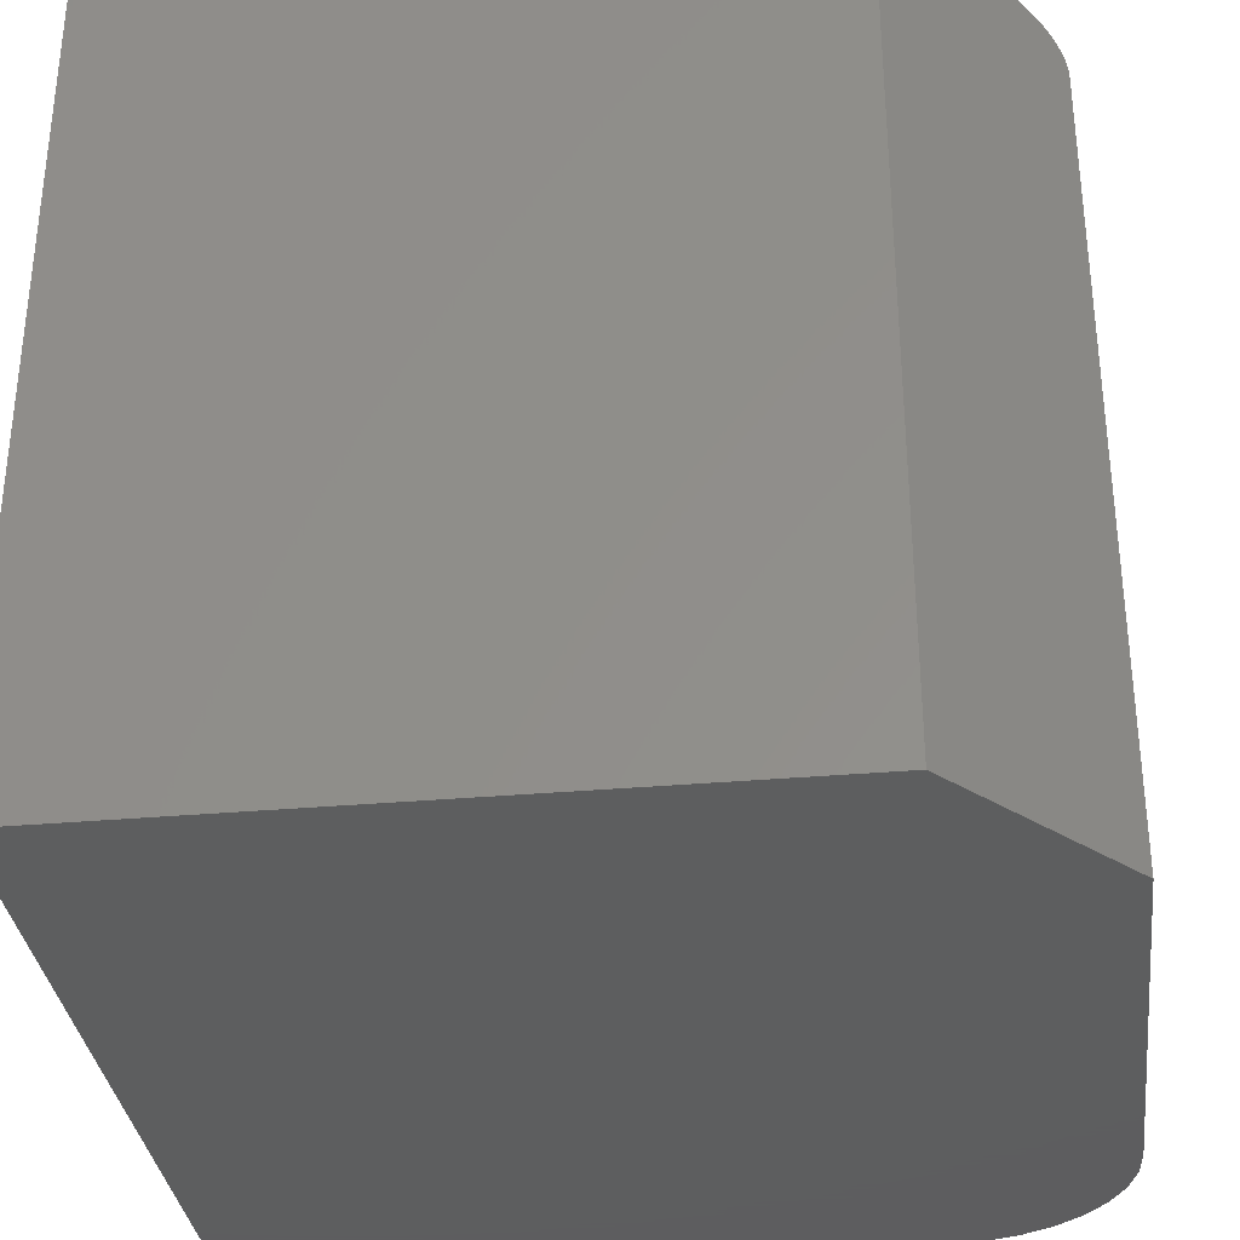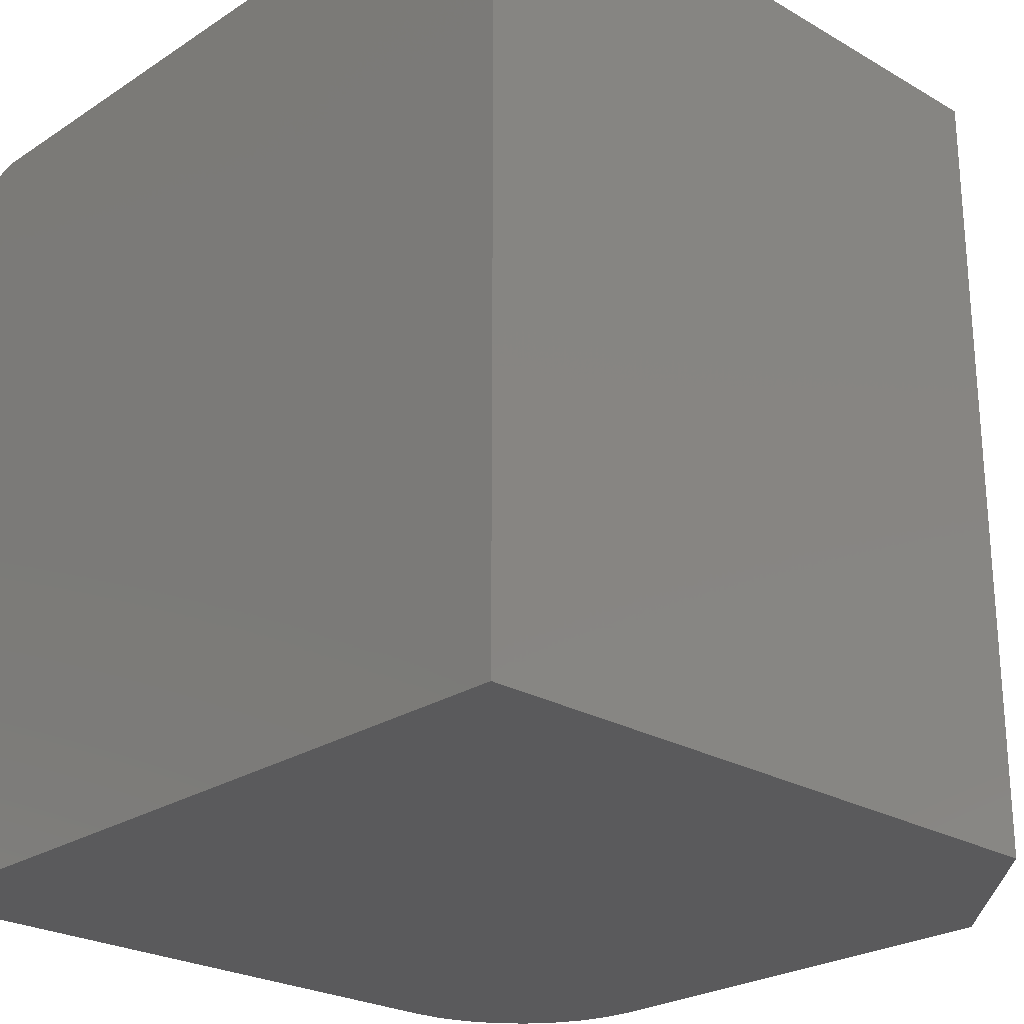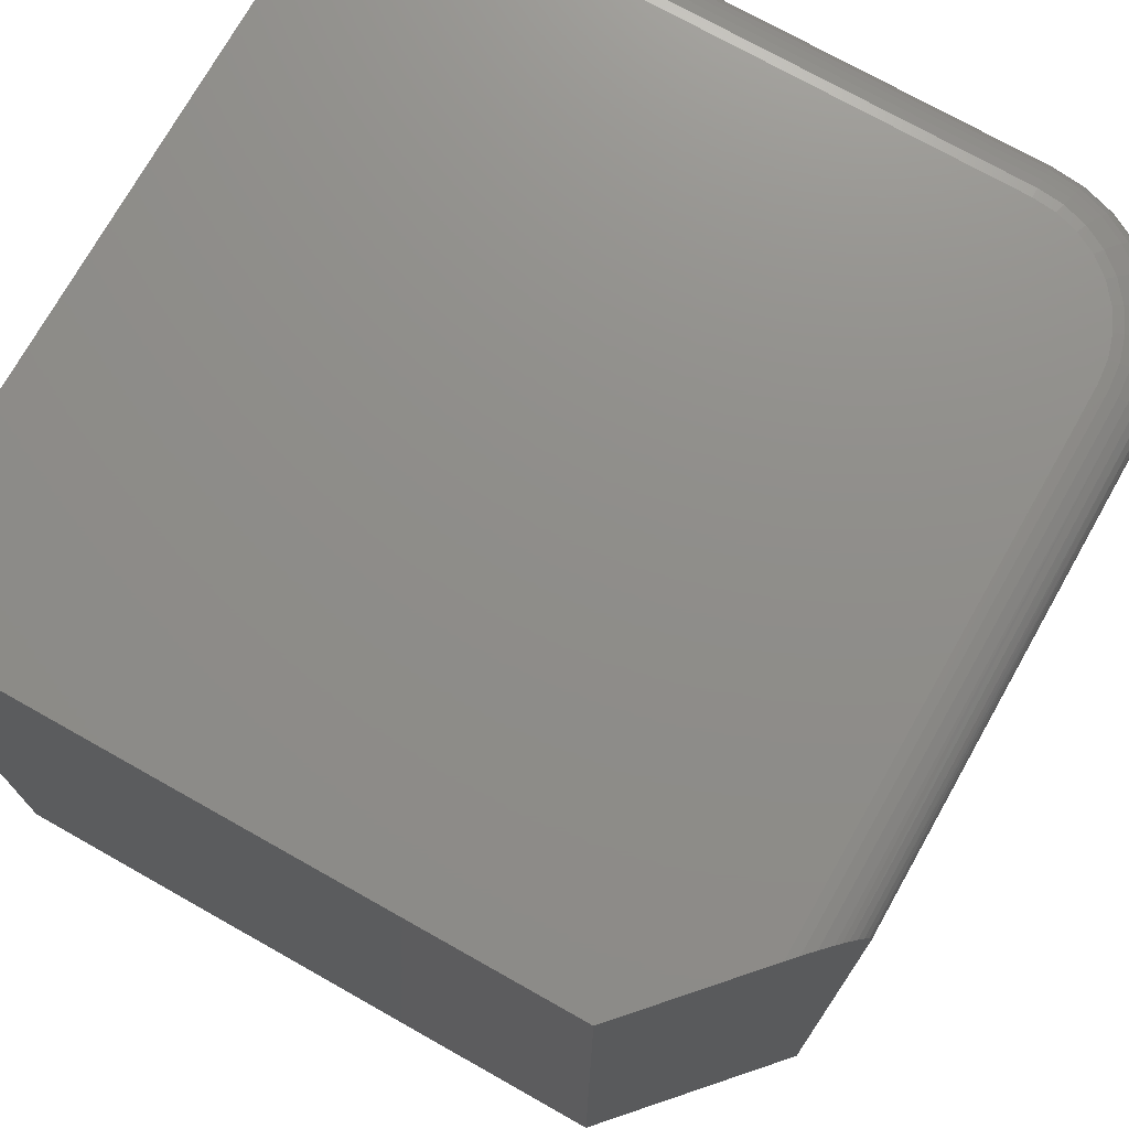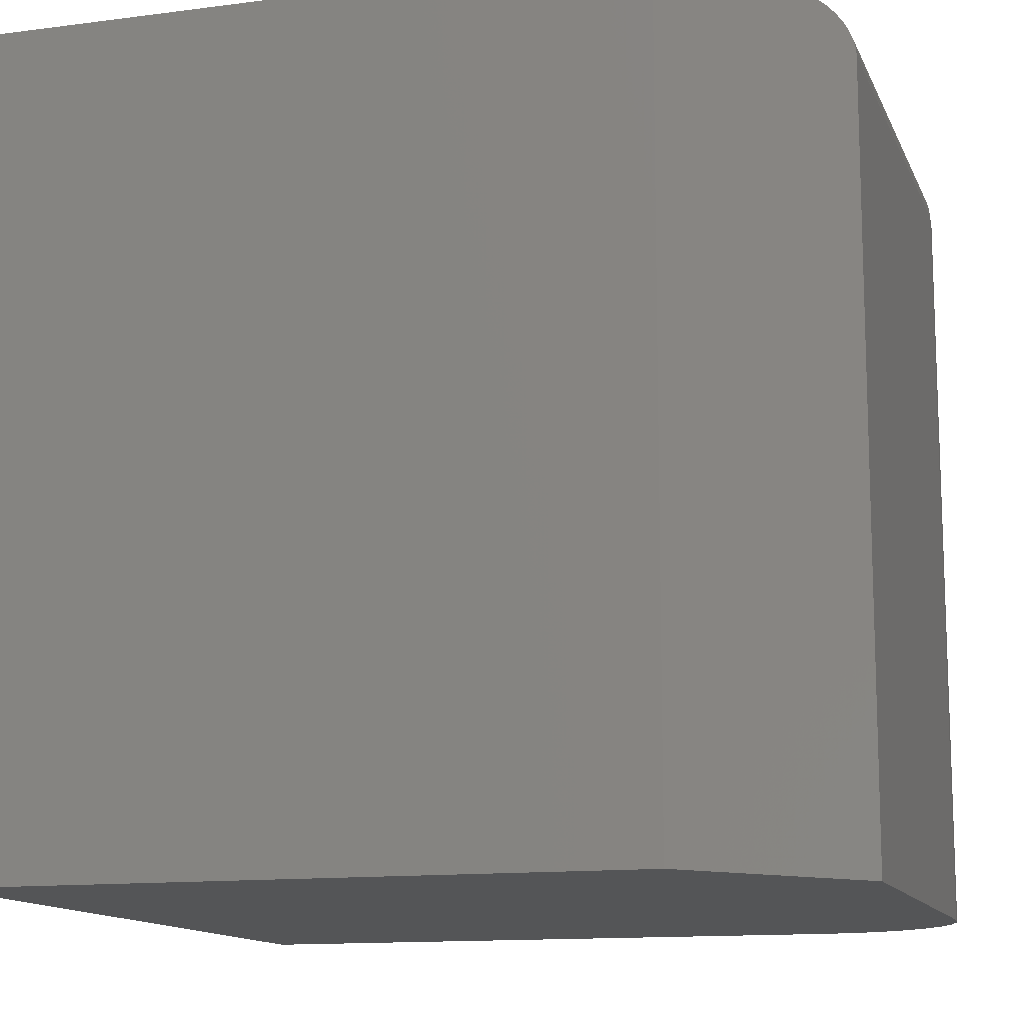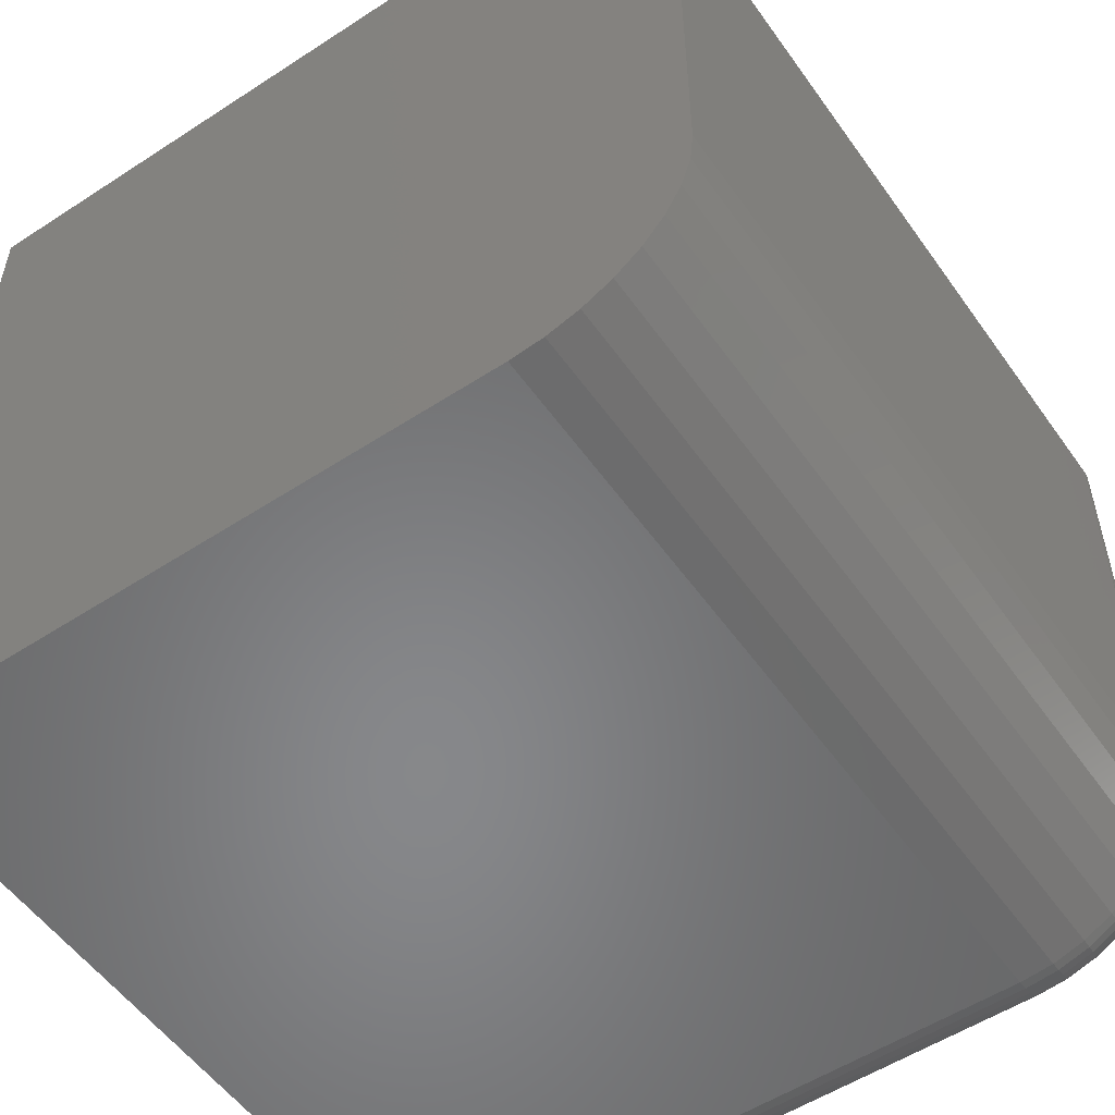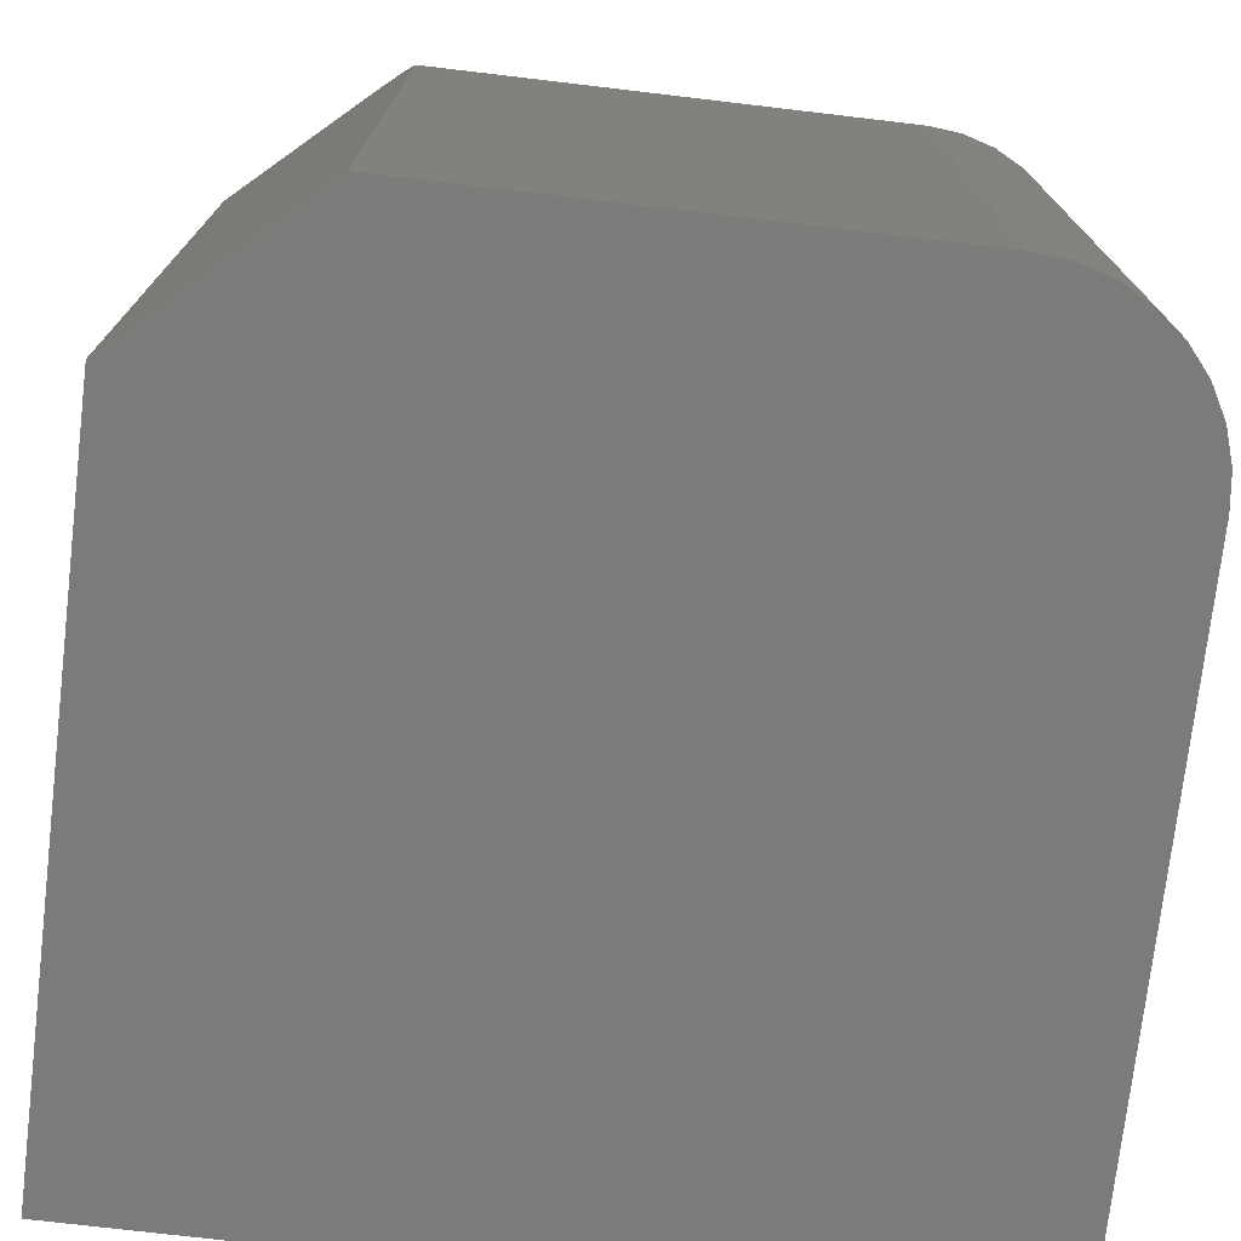
<metadata>
{"format":"stl","ext":"stl","renderer":"f3d","projection":"perspective","resolution":1024,"background":"white","views":[{"elev":-33.5,"azim":6.9,"up":"+Y"},{"elev":-24.7,"azim":-43.4,"up":"+Y"},{"elev":73.8,"azim":29.4,"up":"+Y"},{"elev":-12.9,"azim":16.9,"up":"+Y"},{"elev":-54.3,"azim":34.7,"up":"+Z"},{"elev":-74.8,"azim":83.3,"up":"+Y"}]}
</metadata>
<code>
# stl→obj: 118 verts, 232 faces
v 0.6094 0.75 0.75
v 0.7202 0.7468 0.6269
v 0.7031 0.75 0.6458
v 0.7113 0.7493 0.6367
v 0.6094 0 0.75
v 0.75 0 0.5938
v 0.75 0.7031 0.5938
v 0.7499 0.7068 0.5939
v 0.7494 0.7105 0.5944
v 0.7287 0.7424 0.6174
v 0.7487 0.7141 0.5952
v 0.7477 0.7176 0.5963
v 0.7449 0.7243 0.5994
v 0.7412 0.7305 0.6035
v 0.7366 0.736 0.6087
v 0.7327 0.7395 0.6129
v 0 0.75 0.75
v 0.7031 0.75 0.1562
v 0.701 0.75 0.1349
v 0.6948 0.75 0.1144
v 0.6847 0.75 0.09548
v 0.6711 0.75 0.07891
v 0.6545 0.75 0.06531
v 0.6356 0.75 0.0552
v 0.6151 0.75 0.04898
v 0.5938 0.75 0.04688
v 0 0.75 0.04688
v 0.75 0 0.1562
v 0.75 0.7031 0.1562
v 0.5938 0 0
v 0.5938 0.7031 0
v 0.6242 0 0.003002
v 0.6242 0.7031 0.003002
v 0.6535 0 0.01189
v 0.6535 0.7031 0.01189
v 0.6806 0 0.02633
v 0.6806 0.7031 0.02633
v 0.7042 0 0.04576
v 0.7042 0.7031 0.04576
v 0.7237 0 0.06944
v 0.7237 0.7031 0.06944
v 0.7381 0 0.09646
v 0.7381 0.7031 0.09646
v 0.747 0 0.1258
v 0.747 0.7031 0.1258
v 0 0 0
v 0 0.7031 0
v 0 0.7363 0.01373
v 0 0.7464 0.02894
v 0 0.7421 0.02083
v 0 0 0.75
v 0 0.7491 0.03773
v 0 0.7292 0.0079
v 0 0.7211 0.003568
v 0 0.7123 0.0009007
v 0.5938 0.7123 0.0009007
v 0.5938 0.7211 0.003568
v 0.5938 0.7292 0.0079
v 0.5938 0.7363 0.01373
v 0.5938 0.7421 0.02083
v 0.5938 0.7464 0.02894
v 0.5938 0.7491 0.03773
v 0.7123 0.7491 0.1562
v 0.7491 0.7123 0.1562
v 0.7211 0.7464 0.1562
v 0.7292 0.7421 0.1562
v 0.7363 0.7363 0.1562
v 0.7421 0.7292 0.1562
v 0.7464 0.7211 0.1562
v 0.6169 0.7491 0.04001
v 0.6186 0.7464 0.03138
v 0.6202 0.7421 0.02343
v 0.6216 0.7363 0.01647
v 0.6227 0.7292 0.01075
v 0.6235 0.7211 0.006502
v 0.6241 0.7123 0.003886
v 0.71 0.7491 0.1331
v 0.7186 0.7464 0.1314
v 0.7266 0.7421 0.1298
v 0.7335 0.7363 0.1284
v 0.7392 0.7292 0.1273
v 0.7435 0.7211 0.1265
v 0.7461 0.7123 0.1259
v 0.7032 0.7491 0.1109
v 0.7114 0.7464 0.1075
v 0.7189 0.7421 0.1044
v 0.7254 0.7363 0.1017
v 0.7308 0.7292 0.09948
v 0.7348 0.7211 0.09782
v 0.7373 0.7123 0.0968
v 0.6923 0.7491 0.0904
v 0.6996 0.7464 0.08552
v 0.7063 0.7421 0.08102
v 0.7123 0.7363 0.07707
v 0.7171 0.7292 0.07383
v 0.7207 0.7211 0.07142
v 0.7229 0.7123 0.06994
v 0.6776 0.7491 0.07244
v 0.6838 0.7464 0.06623
v 0.6895 0.7421 0.0605
v 0.6945 0.7363 0.05547
v 0.6986 0.7292 0.05135
v 0.7017 0.7211 0.04829
v 0.7036 0.7123 0.0464
v 0.6596 0.7491 0.0577
v 0.6645 0.7464 0.05039
v 0.669 0.7421 0.04365
v 0.6729 0.7363 0.03775
v 0.6762 0.7292 0.0329
v 0.6786 0.7211 0.0293
v 0.6801 0.7123 0.02708
v 0.6391 0.7491 0.04675
v 0.6425 0.7464 0.03863
v 0.6456 0.7421 0.03114
v 0.6483 0.7363 0.02458
v 0.6505 0.7292 0.01919
v 0.6522 0.7211 0.01519
v 0.6532 0.7123 0.01273
f 1 2 3
f 2 4 3
f 5 6 7
f 5 7 8
f 5 8 9
f 5 9 1
f 10 11 12
f 10 12 13
f 10 13 14
f 10 14 15
f 10 15 16
f 9 11 10
f 9 10 2
f 9 2 1
f 3 17 1
f 18 19 20
f 18 20 21
f 18 21 22
f 18 22 23
f 18 23 24
f 18 24 25
f 18 25 26
f 18 26 27
f 18 27 17
f 18 17 3
f 28 29 6
f 6 29 7
f 30 31 32
f 32 31 33
f 32 33 34
f 34 33 35
f 34 35 36
f 36 35 37
f 36 37 38
f 38 37 39
f 38 39 40
f 40 39 41
f 40 41 42
f 42 41 43
f 42 43 44
f 44 43 45
f 44 45 28
f 28 45 29
f 46 47 30
f 30 47 31
f 48 49 50
f 51 17 27
f 51 27 52
f 51 52 46
f 52 49 48
f 52 48 53
f 52 53 54
f 52 54 55
f 52 55 47
f 52 47 46
f 31 47 56
f 56 47 55
f 56 55 57
f 57 55 54
f 57 54 58
f 58 54 53
f 58 53 59
f 59 53 48
f 59 48 60
f 60 48 50
f 60 50 61
f 61 50 49
f 61 49 62
f 62 49 52
f 62 52 26
f 26 52 27
f 18 4 63
f 18 3 4
f 7 64 8
f 7 29 64
f 63 4 2
f 63 2 65
f 65 2 10
f 65 10 66
f 66 10 16
f 66 16 15
f 66 15 67
f 67 15 14
f 67 14 68
f 68 14 13
f 68 13 69
f 69 13 12
f 69 12 11
f 69 11 64
f 11 9 64
f 64 9 8
f 26 25 62
f 62 25 70
f 62 70 61
f 61 70 71
f 61 71 60
f 60 71 72
f 60 72 59
f 59 72 73
f 59 73 58
f 58 73 74
f 58 74 57
f 57 74 75
f 57 75 56
f 56 75 76
f 56 76 31
f 31 76 33
f 19 18 77
f 77 18 63
f 77 63 78
f 78 63 65
f 78 65 79
f 79 65 66
f 79 66 80
f 80 66 67
f 80 67 81
f 81 67 68
f 81 68 82
f 82 68 69
f 82 69 83
f 83 69 64
f 83 64 45
f 45 64 29
f 20 19 84
f 84 19 77
f 84 77 85
f 85 77 78
f 85 78 86
f 86 78 79
f 86 79 87
f 87 79 80
f 87 80 88
f 88 80 81
f 88 81 89
f 89 81 82
f 89 82 90
f 90 82 83
f 90 83 43
f 43 83 45
f 21 20 91
f 91 20 84
f 91 84 92
f 92 84 85
f 92 85 93
f 93 85 86
f 93 86 94
f 94 86 87
f 94 87 95
f 95 87 88
f 95 88 96
f 96 88 89
f 96 89 97
f 97 89 90
f 97 90 41
f 41 90 43
f 22 21 98
f 98 21 91
f 98 91 99
f 99 91 92
f 99 92 100
f 100 92 93
f 100 93 101
f 101 93 94
f 101 94 102
f 102 94 95
f 102 95 103
f 103 95 96
f 103 96 104
f 104 96 97
f 104 97 39
f 39 97 41
f 23 22 105
f 105 22 98
f 105 98 106
f 106 98 99
f 106 99 107
f 107 99 100
f 107 100 108
f 108 100 101
f 108 101 109
f 109 101 102
f 109 102 110
f 110 102 103
f 110 103 111
f 111 103 104
f 111 104 37
f 37 104 39
f 24 23 112
f 112 23 105
f 112 105 113
f 113 105 106
f 113 106 114
f 114 106 107
f 114 107 115
f 115 107 108
f 115 108 116
f 116 108 109
f 116 109 117
f 117 109 110
f 117 110 118
f 118 110 111
f 118 111 35
f 35 111 37
f 25 24 70
f 70 24 112
f 70 112 71
f 71 112 113
f 71 113 72
f 72 113 114
f 72 114 73
f 73 114 115
f 73 115 74
f 74 115 116
f 74 116 75
f 75 116 117
f 75 117 76
f 76 117 118
f 76 118 33
f 33 118 35
f 5 51 6
f 30 32 46
f 28 6 51
f 28 51 46
f 28 46 32
f 28 32 34
f 28 34 36
f 28 36 38
f 28 38 40
f 28 40 42
f 28 42 44
f 51 5 17
f 17 5 1

</code>
